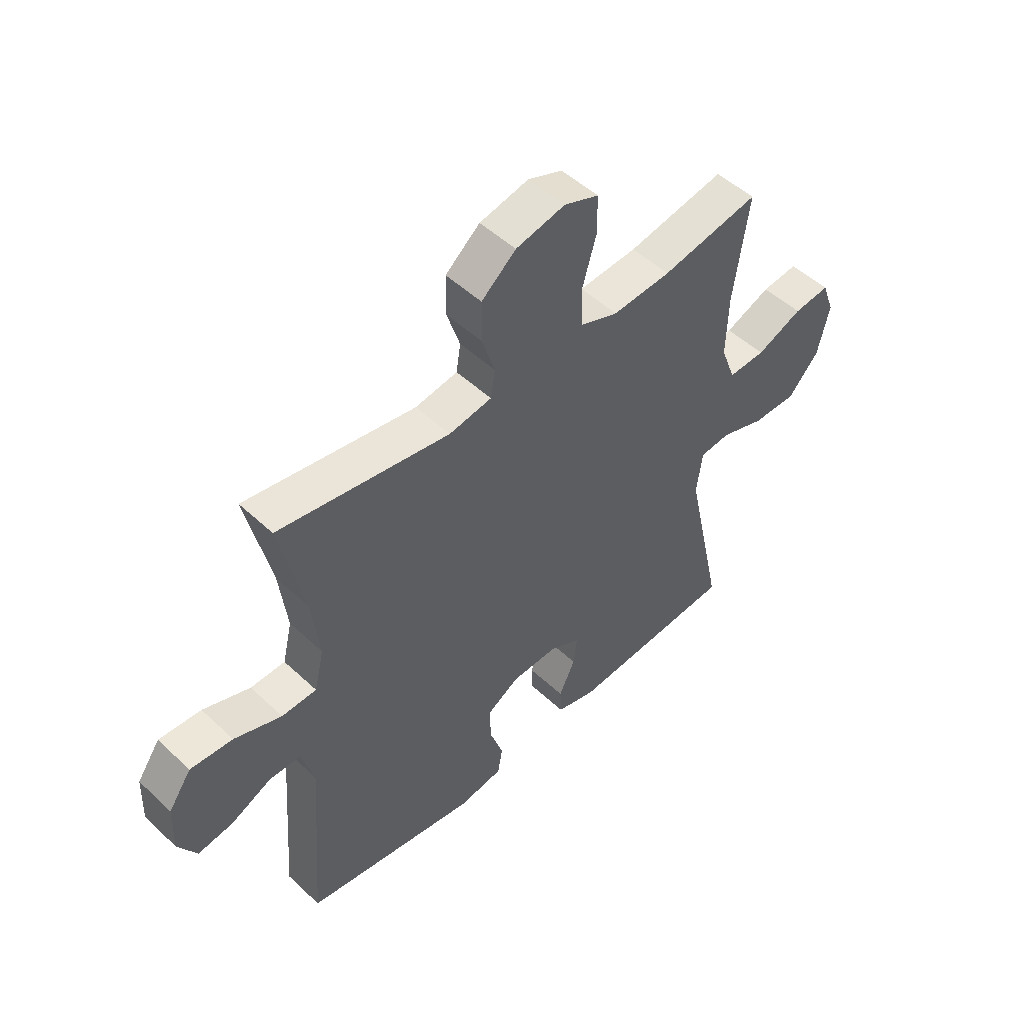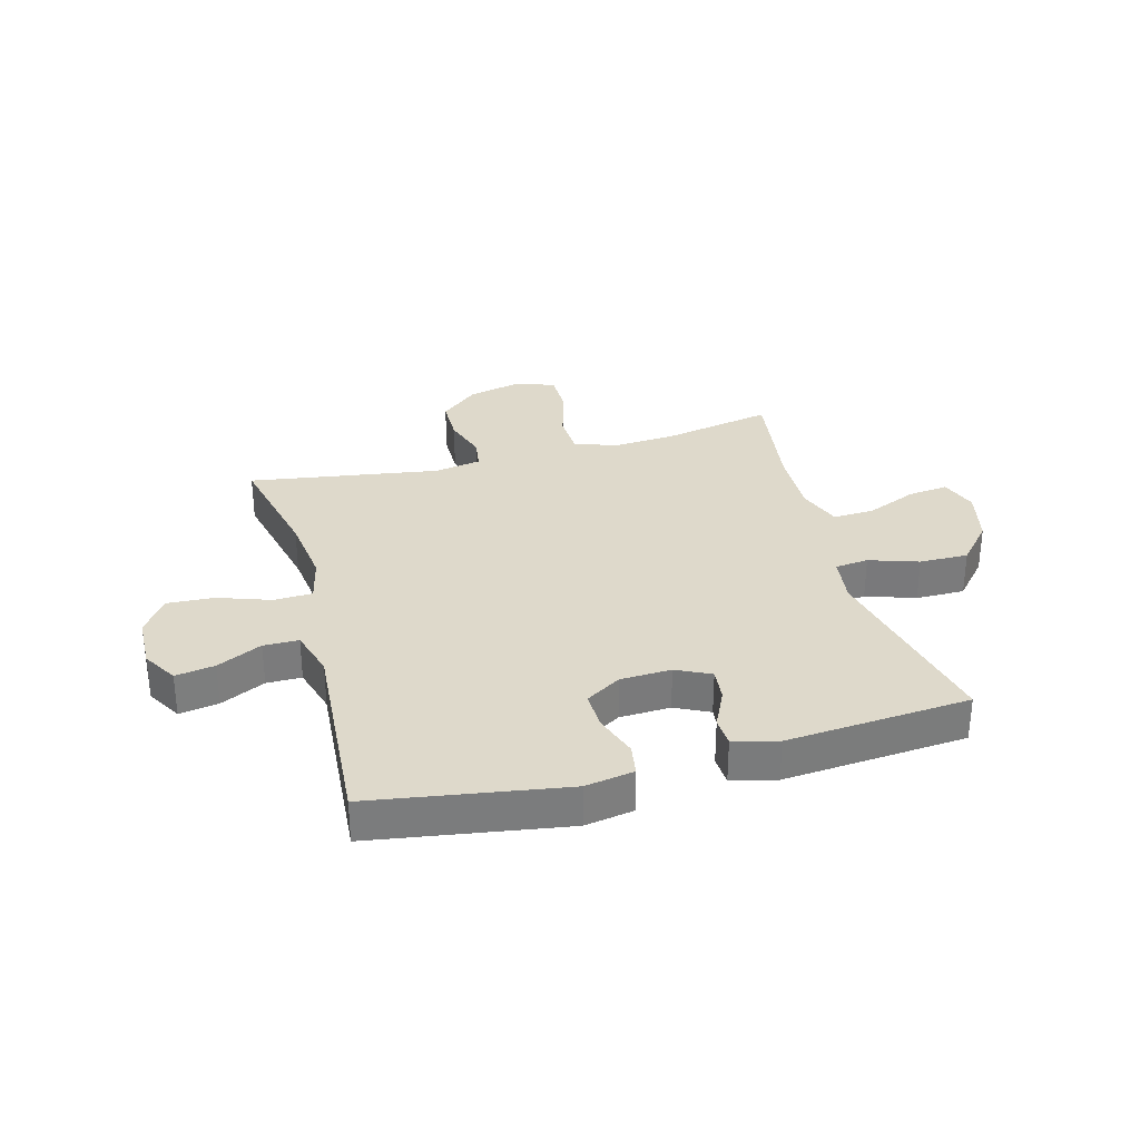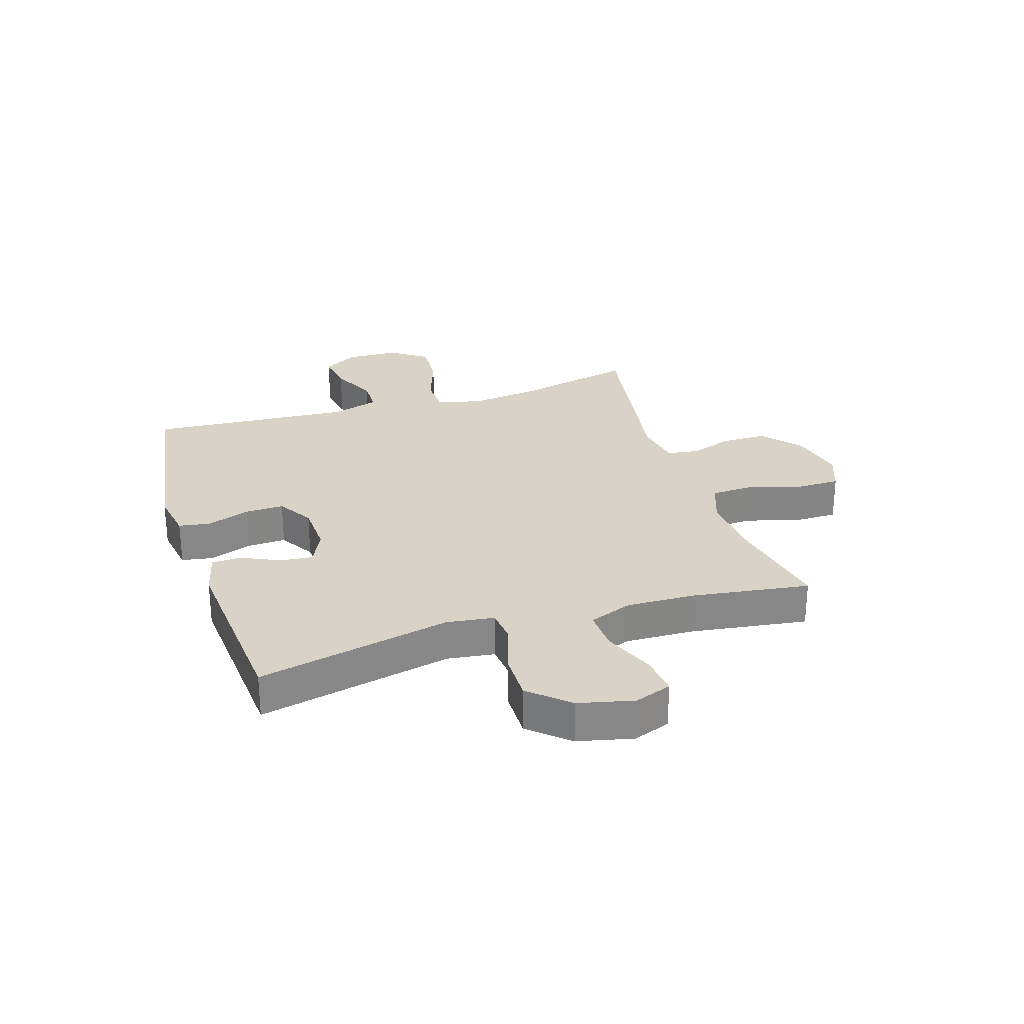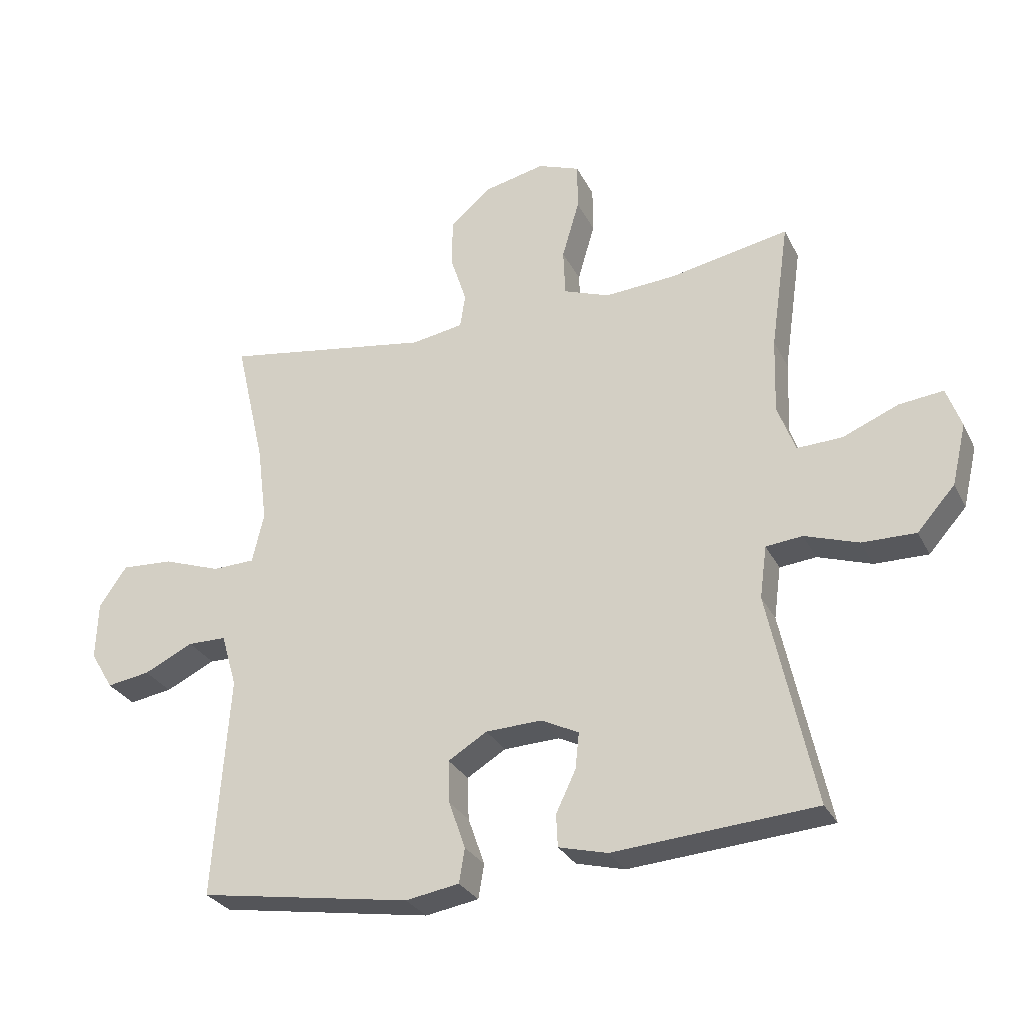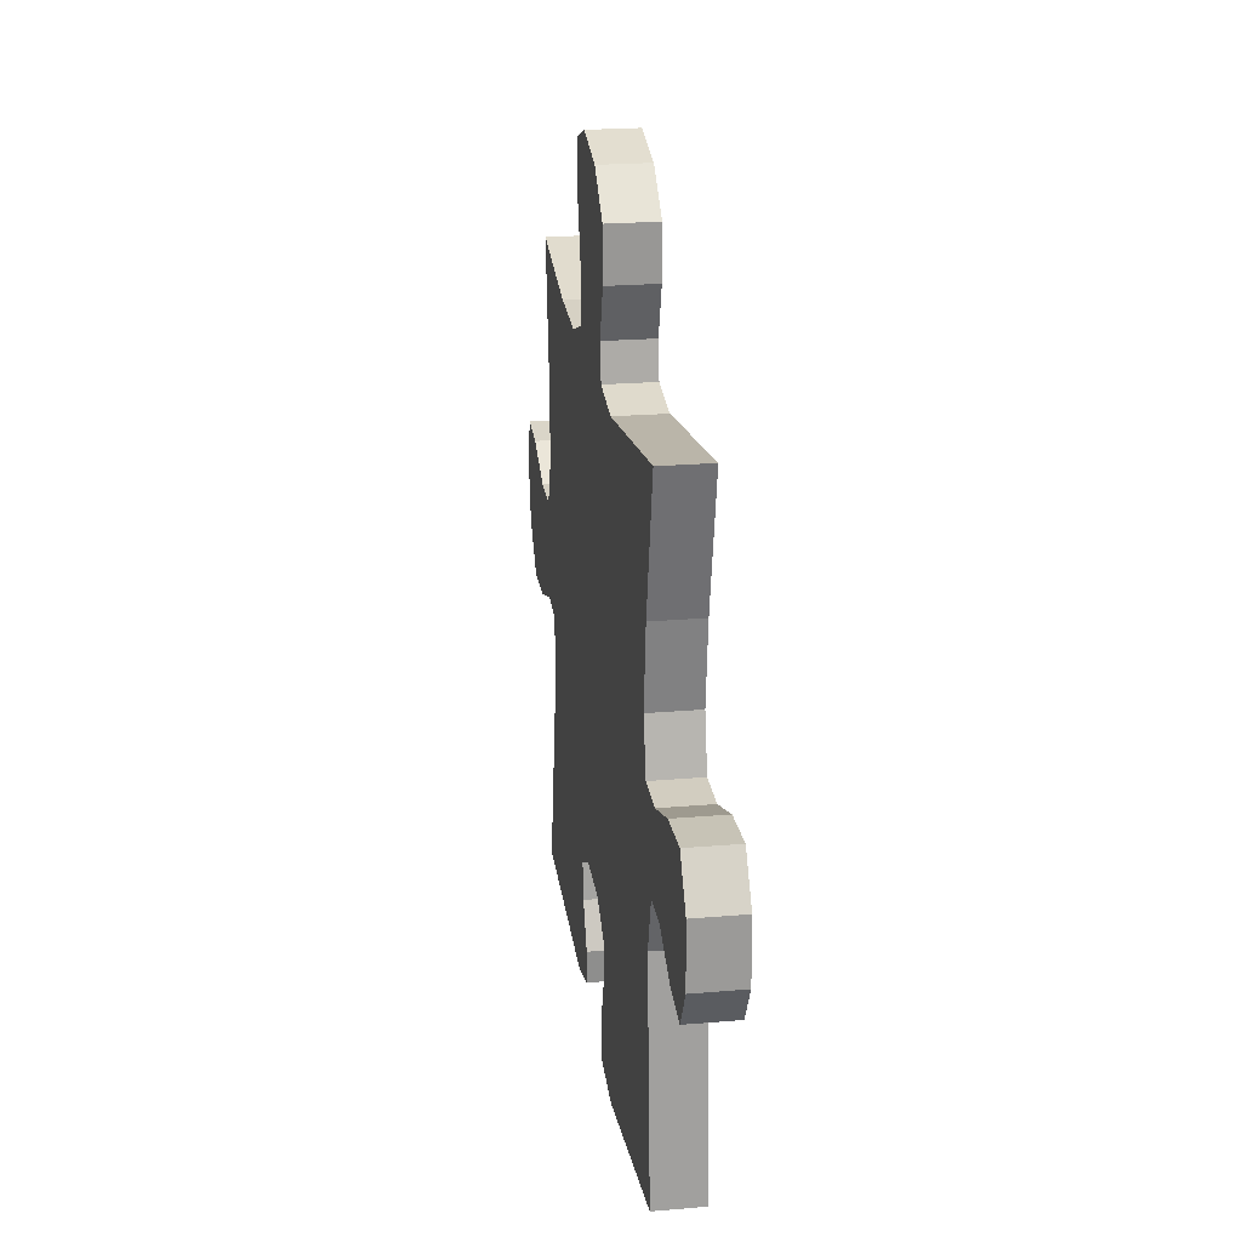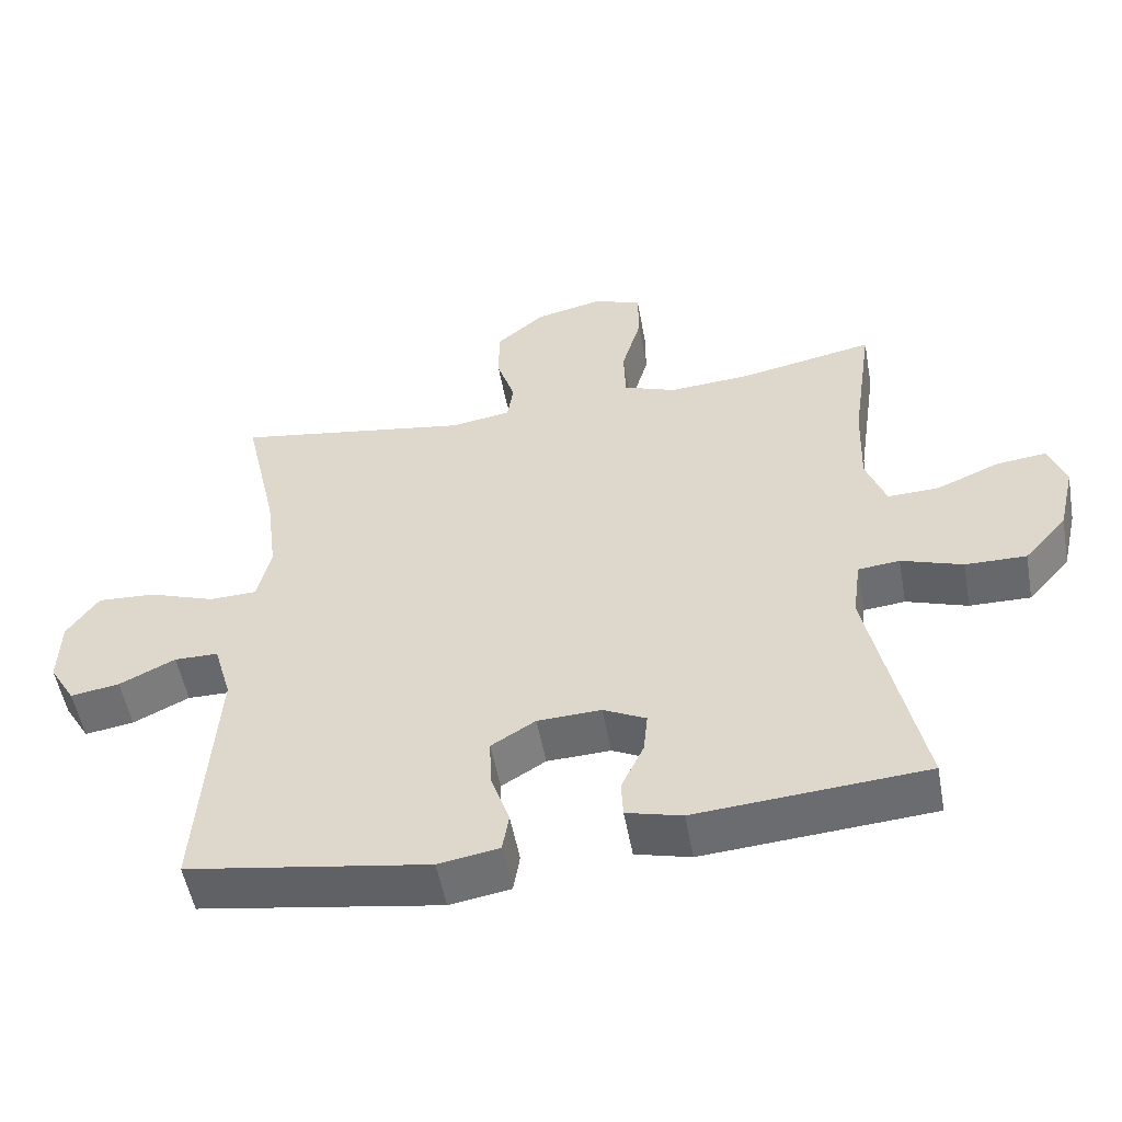
<metadata>
{"format":"obj","ext":"obj","renderer":"f3d","projection":"perspective","resolution":1024,"background":"white","views":[{"elev":49.8,"azim":135.9,"up":"+Z"},{"elev":31.8,"azim":164.8,"up":"+Y"},{"elev":28.0,"azim":-107.6,"up":"+Y"},{"elev":-28.7,"azim":-157.7,"up":"+Z"},{"elev":22.7,"azim":81.6,"up":"+Z"},{"elev":-52.6,"azim":-169.7,"up":"+Z"}]}
</metadata>
<code>
o path250
v -0.1723 0.0375 -0.5515
v -0.09276 0.0375 -0.5312
v -0.09021 0.0375 -0.4784
v -0.1225 0.0375 -0.4106
v -0.1286 0.0375 -0.3516
v -0.0673 0.0375 -0.3216
v 0.02378 0.0375 -0.3254
v 0.08711 0.0375 -0.364
v 0.08489 0.0375 -0.4335
v 0.0581 0.0375 -0.5103
v 0.06739 0.0375 -0.5662
v 0.1544 0.0375 -0.5809
v 0.5003 0.0375 -0.5259
v 0.4745 0.0375 -0.1646
v 0.4998 0.0375 -0.07835
v 0.5626 0.0375 -0.07773
v 0.6428 0.0375 -0.1166
v 0.7131 0.0375 -0.1279
v 0.7501 0.0375 -0.06622
v 0.7472 0.0375 0.02819
v 0.7019 0.0375 0.09348
v 0.6179 0.0375 0.08863
v 0.524 0.0375 0.05588
v 0.4551 0.0375 0.0583
v 0.4361 0.0375 0.1395
v 0.452 0.0375 0.2652
v 0.5003 0.0375 0.476
v 0.1615 0.0375 0.4226
v 0.07668 0.0375 0.437
v 0.0682 0.0375 0.4922
v 0.09405 0.0375 0.5715
v 0.0933 0.0375 0.6511
v 0.0249 0.0375 0.709
v -0.07265 0.0375 0.7312
v -0.141 0.0375 0.7059
v -0.1413 0.0375 0.6296
v -0.1132 0.0375 0.5334
v -0.1162 0.0375 0.457
v -0.1912 0.0375 0.4296
v -0.3072 0.0375 0.4379
v -0.5014 0.0375 0.476
v -0.4715 0.0375 0.2675
v -0.4677 0.0375 0.1441
v -0.4968 0.0375 0.06686
v -0.5704 0.0375 0.06995
v -0.6615 0.0375 0.1081
v -0.7335 0.0375 0.1162
v -0.7573 0.0375 0.05027
v -0.7341 0.0375 -0.0486
v -0.6728 0.0375 -0.1182
v -0.5853 0.0375 -0.1171
v -0.4973 0.0375 -0.08799
v -0.4376 0.0375 -0.0942
v -0.4262 0.0375 -0.1796
v -0.5014 0.0375 -0.5259
v -0.1723 -0.0375 -0.5515
v -0.09276 -0.0375 -0.5312
v -0.09021 -0.0375 -0.4784
v -0.1225 -0.0375 -0.4106
v -0.1286 -0.0375 -0.3516
v -0.0673 -0.0375 -0.3216
v 0.02378 -0.0375 -0.3254
v 0.08711 -0.0375 -0.364
v 0.08489 -0.0375 -0.4335
v 0.0581 -0.0375 -0.5103
v 0.06739 -0.0375 -0.5662
v 0.1544 -0.0375 -0.5809
v 0.5003 -0.0375 -0.5259
v 0.4745 -0.0375 -0.1646
v 0.4998 -0.0375 -0.07835
v 0.5626 -0.0375 -0.07773
v 0.6428 -0.0375 -0.1166
v 0.7131 -0.0375 -0.1279
v 0.7501 -0.0375 -0.06622
v 0.7472 -0.0375 0.02819
v 0.7019 -0.0375 0.09348
v 0.6179 -0.0375 0.08863
v 0.524 -0.0375 0.05588
v 0.4551 -0.0375 0.0583
v 0.4361 -0.0375 0.1395
v 0.452 -0.0375 0.2652
v 0.5003 -0.0375 0.476
v 0.1615 -0.0375 0.4226
v 0.07668 -0.0375 0.437
v 0.0682 -0.0375 0.4922
v 0.09405 -0.0375 0.5715
v 0.0933 -0.0375 0.6511
v 0.0249 -0.0375 0.709
v -0.07265 -0.0375 0.7312
v -0.141 -0.0375 0.7059
v -0.1413 -0.0375 0.6296
v -0.1132 -0.0375 0.5334
v -0.1162 -0.0375 0.457
v -0.1912 -0.0375 0.4296
v -0.3072 -0.0375 0.4379
v -0.5014 -0.0375 0.476
v -0.4715 -0.0375 0.2675
v -0.4677 -0.0375 0.1441
v -0.4968 -0.0375 0.06686
v -0.5704 -0.0375 0.06995
v -0.6615 -0.0375 0.1081
v -0.7335 -0.0375 0.1162
v -0.7573 -0.0375 0.05027
v -0.7341 -0.0375 -0.0486
v -0.6728 -0.0375 -0.1182
v -0.5853 -0.0375 -0.1171
v -0.4973 -0.0375 -0.08799
v -0.4376 -0.0375 -0.0942
v -0.4262 -0.0375 -0.1796
v -0.5014 -0.0375 -0.5259
v -0.7335 0.0375 0.1162
v -0.7335 0.0375 0.1162
v -0.7573 0.0375 0.05027
v -0.7341 0.0375 -0.0486
v -0.6728 0.0375 -0.1182
v -0.6615 0.0375 0.1081
v -0.5853 0.0375 -0.1171
v -0.5704 0.0375 0.06995
v -0.4973 0.0375 -0.08799
v -0.4968 0.0375 0.06686
v -0.4968 0.0375 0.06686
v -0.4376 0.0375 -0.0942
v -0.4376 0.0375 -0.0942
v -0.4677 0.0375 0.1441
v -0.5014 0.0375 0.476
v -0.5014 0.0375 0.476
v -0.4715 0.0375 0.2675
v -0.4262 0.0375 -0.1796
v -0.5014 0.0375 -0.5259
v -0.5014 0.0375 -0.5259
v -0.3072 0.0375 0.4379
v -0.1912 0.0375 0.4296
v -0.1723 0.0375 -0.5515
v -0.1162 0.0375 0.457
v -0.1162 0.0375 0.457
v -0.1225 0.0375 -0.4106
v -0.1286 0.0375 -0.3516
v -0.1286 0.0375 -0.3516
v -0.09276 0.0375 -0.5312
v -0.09276 0.0375 -0.5312
v -0.141 0.0375 0.7059
v -0.141 0.0375 0.7059
v -0.1413 0.0375 0.6296
v -0.1132 0.0375 0.5334
v -0.07265 0.0375 0.7312
v -0.0673 0.0375 -0.3216
v -0.09021 0.0375 -0.4784
v 0.0249 0.0375 0.709
v 0.02378 0.0375 -0.3254
v 0.08711 0.0375 -0.364
v 0.08711 0.0375 -0.364
v 0.0933 0.0375 0.6511
v 0.08489 0.0375 -0.4335
v 0.0581 0.0375 -0.5103
v 0.06739 0.0375 -0.5662
v 0.06739 0.0375 -0.5662
v 0.1544 0.0375 -0.5809
v 0.09405 0.0375 0.5715
v 0.0682 0.0375 0.4922
v 0.07668 0.0375 0.437
v 0.07668 0.0375 0.437
v 0.1615 0.0375 0.4226
v 0.5003 0.0375 0.476
v 0.5003 0.0375 0.476
v 0.4361 0.0375 0.1395
v 0.452 0.0375 0.2652
v 0.4551 0.0375 0.0583
v 0.4551 0.0375 0.0583
v 0.524 0.0375 0.05588
v 0.4745 0.0375 -0.1646
v 0.4998 0.0375 -0.07835
v 0.4998 0.0375 -0.07835
v 0.5003 0.0375 -0.5259
v 0.5003 0.0375 -0.5259
v 0.5626 0.0375 -0.07773
v 0.6179 0.0375 0.08863
v 0.6428 0.0375 -0.1166
v 0.7019 0.0375 0.09348
v 0.7131 0.0375 -0.1279
v 0.7131 0.0375 -0.1279
v 0.7472 0.0375 0.02819
v 0.7501 0.0375 -0.06622
v -0.7335 -0.0375 0.1162
v -0.7335 -0.0375 0.1162
v -0.7573 -0.0375 0.05027
v -0.7341 -0.0375 -0.0486
v -0.6728 -0.0375 -0.1182
v -0.6615 -0.0375 0.1081
v -0.5853 -0.0375 -0.1171
v -0.5704 -0.0375 0.06995
v -0.4973 -0.0375 -0.08799
v -0.4968 -0.0375 0.06686
v -0.4968 -0.0375 0.06686
v -0.4376 -0.0375 -0.0942
v -0.4376 -0.0375 -0.0942
v -0.4677 -0.0375 0.1441
v -0.5014 -0.0375 0.476
v -0.5014 -0.0375 0.476
v -0.4715 -0.0375 0.2675
v -0.4262 -0.0375 -0.1796
v -0.5014 -0.0375 -0.5259
v -0.5014 -0.0375 -0.5259
v -0.3072 -0.0375 0.4379
v -0.1912 -0.0375 0.4296
v -0.1723 -0.0375 -0.5515
v -0.1162 -0.0375 0.457
v -0.1162 -0.0375 0.457
v -0.1225 -0.0375 -0.4106
v -0.1286 -0.0375 -0.3516
v -0.1286 -0.0375 -0.3516
v -0.09276 -0.0375 -0.5312
v -0.09276 -0.0375 -0.5312
v -0.141 -0.0375 0.7059
v -0.141 -0.0375 0.7059
v -0.1413 -0.0375 0.6296
v -0.1132 -0.0375 0.5334
v -0.07265 -0.0375 0.7312
v -0.0673 -0.0375 -0.3216
v -0.09021 -0.0375 -0.4784
v 0.0249 -0.0375 0.709
v 0.02378 -0.0375 -0.3254
v 0.08711 -0.0375 -0.364
v 0.08711 -0.0375 -0.364
v 0.0933 -0.0375 0.6511
v 0.08489 -0.0375 -0.4335
v 0.0581 -0.0375 -0.5103
v 0.06739 -0.0375 -0.5662
v 0.06739 -0.0375 -0.5662
v 0.1544 -0.0375 -0.5809
v 0.09405 -0.0375 0.5715
v 0.0682 -0.0375 0.4922
v 0.07668 -0.0375 0.437
v 0.07668 -0.0375 0.437
v 0.1615 -0.0375 0.4226
v 0.5003 -0.0375 0.476
v 0.5003 -0.0375 0.476
v 0.4361 -0.0375 0.1395
v 0.452 -0.0375 0.2652
v 0.4551 -0.0375 0.0583
v 0.4551 -0.0375 0.0583
v 0.524 -0.0375 0.05588
v 0.4745 -0.0375 -0.1646
v 0.4998 -0.0375 -0.07835
v 0.4998 -0.0375 -0.07835
v 0.5003 -0.0375 -0.5259
v 0.5003 -0.0375 -0.5259
v 0.5626 -0.0375 -0.07773
v 0.6179 -0.0375 0.08863
v 0.6428 -0.0375 -0.1166
v 0.7019 -0.0375 0.09348
v 0.7131 -0.0375 -0.1279
v 0.7131 -0.0375 -0.1279
v 0.7472 -0.0375 0.02819
v 0.7501 -0.0375 -0.06622
f 219 205 211
f 239 221 242
f 231 206 232
f 200 218 194
f 204 232 206
f 234 238 235
f 253 248 249
f 230 216 231
f 227 229 226
f 189 190 187
f 254 253 249
f 186 188 185
f 191 192 190
f 185 188 183
f 243 241 239
f 196 204 199
f 191 190 189
f 208 205 219
f 215 217 213
f 248 253 250
f 229 245 225
f 218 232 204
f 247 241 243
f 208 209 201
f 201 209 200
f 237 234 221
f 249 248 247
f 239 237 221
f 242 222 245
f 241 247 248
f 206 231 216
f 251 254 249
f 215 220 217
f 216 220 215
f 220 230 224
f 221 232 218
f 194 192 191
f 187 190 186
f 225 245 222
f 221 234 232
f 199 204 203
f 199 203 197
f 243 239 242
f 222 242 221
f 194 204 196
f 238 234 237
f 216 230 220
f 205 208 201
f 194 196 192
f 209 218 200
f 188 186 190
f 218 204 194
f 226 229 225
f 112 48 103 184
f 48 49 104 103
f 49 50 105 104
f 46 47 102 101
f 50 51 106 105
f 45 46 101 100
f 51 52 107 106
f 121 45 100 193
f 52 123 195 107
f 43 44 99 98
f 126 42 97 198
f 42 43 98 97
f 54 130 202 109
f 53 54 109 108
f 40 41 96 95
f 39 40 95 94
f 55 1 56 110
f 135 39 94 207
f 4 138 210 59
f 1 140 212 56
f 142 36 91 214
f 36 37 92 91
f 34 35 90 89
f 5 6 61 60
f 3 4 59 58
f 2 3 58 57
f 37 38 93 92
f 33 34 89 88
f 6 7 62 61
f 7 151 223 62
f 32 33 88 87
f 9 10 65 64
f 10 156 228 65
f 11 12 67 66
f 31 32 87 86
f 30 31 86 85
f 161 30 85 233
f 28 29 84 83
f 8 9 64 63
f 164 28 83 236
f 25 26 81 80
f 168 25 80 240
f 23 24 79 78
f 14 172 244 69
f 174 14 69 246
f 12 13 68 67
f 26 27 82 81
f 15 16 71 70
f 22 23 78 77
f 16 17 72 71
f 21 22 77 76
f 17 180 252 72
f 20 21 76 75
f 19 20 75 74
f 18 19 74 73
f 147 139 133
f 167 170 149
f 159 160 134
f 128 122 146
f 132 134 160
f 162 163 166
f 181 177 176
f 158 159 144
f 155 154 157
f 117 115 118
f 182 177 181
f 114 113 116
f 119 118 120
f 113 111 116
f 171 167 169
f 124 127 132
f 119 117 118
f 136 147 133
f 143 141 145
f 176 178 181
f 157 153 173
f 146 132 160
f 175 171 169
f 136 129 137
f 129 128 137
f 165 149 162
f 177 175 176
f 167 149 165
f 170 173 150
f 169 176 175
f 134 144 159
f 179 177 182
f 143 145 148
f 144 143 148
f 148 152 158
f 149 146 160
f 122 119 120
f 115 114 118
f 153 150 173
f 149 160 162
f 127 131 132
f 127 125 131
f 171 170 167
f 150 149 170
f 122 124 132
f 166 165 162
f 144 148 158
f 133 129 136
f 122 120 124
f 137 128 146
f 116 118 114
f 146 122 132
f 154 153 157

</code>
